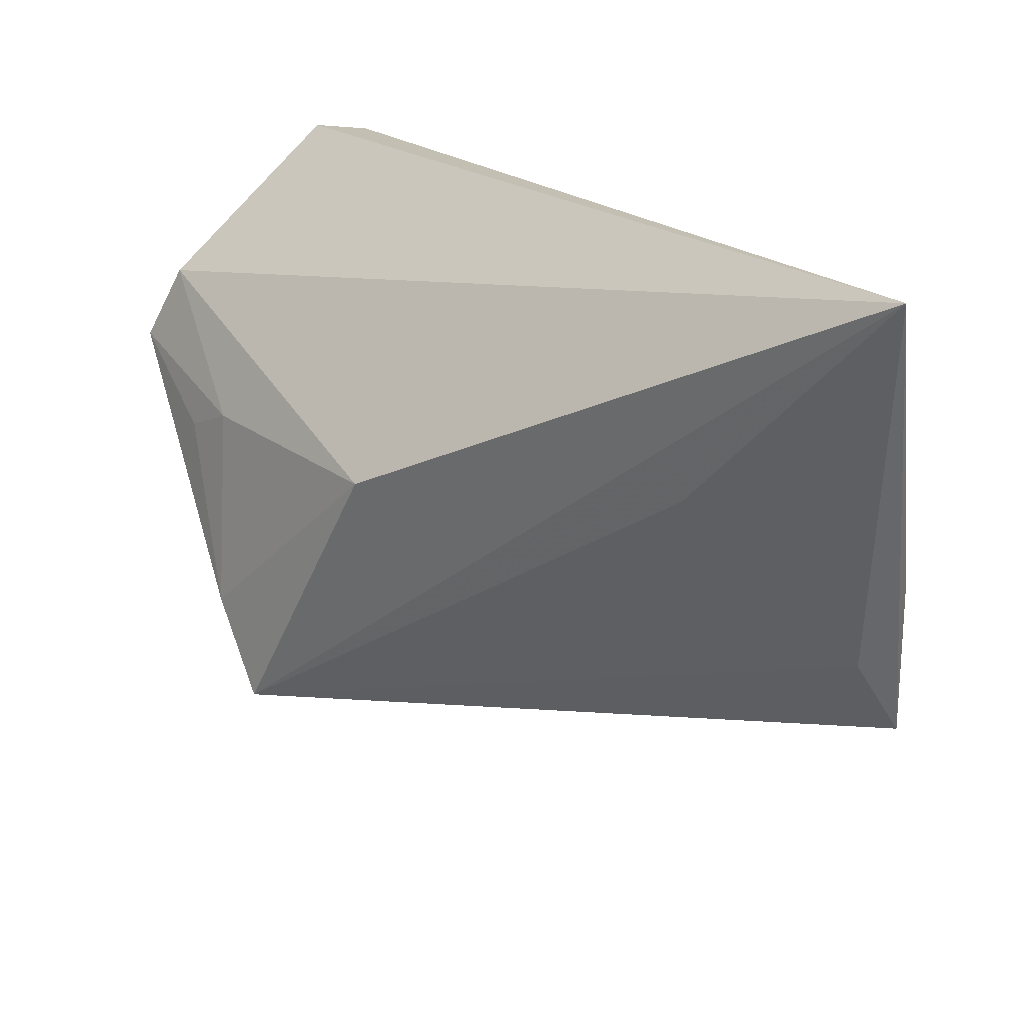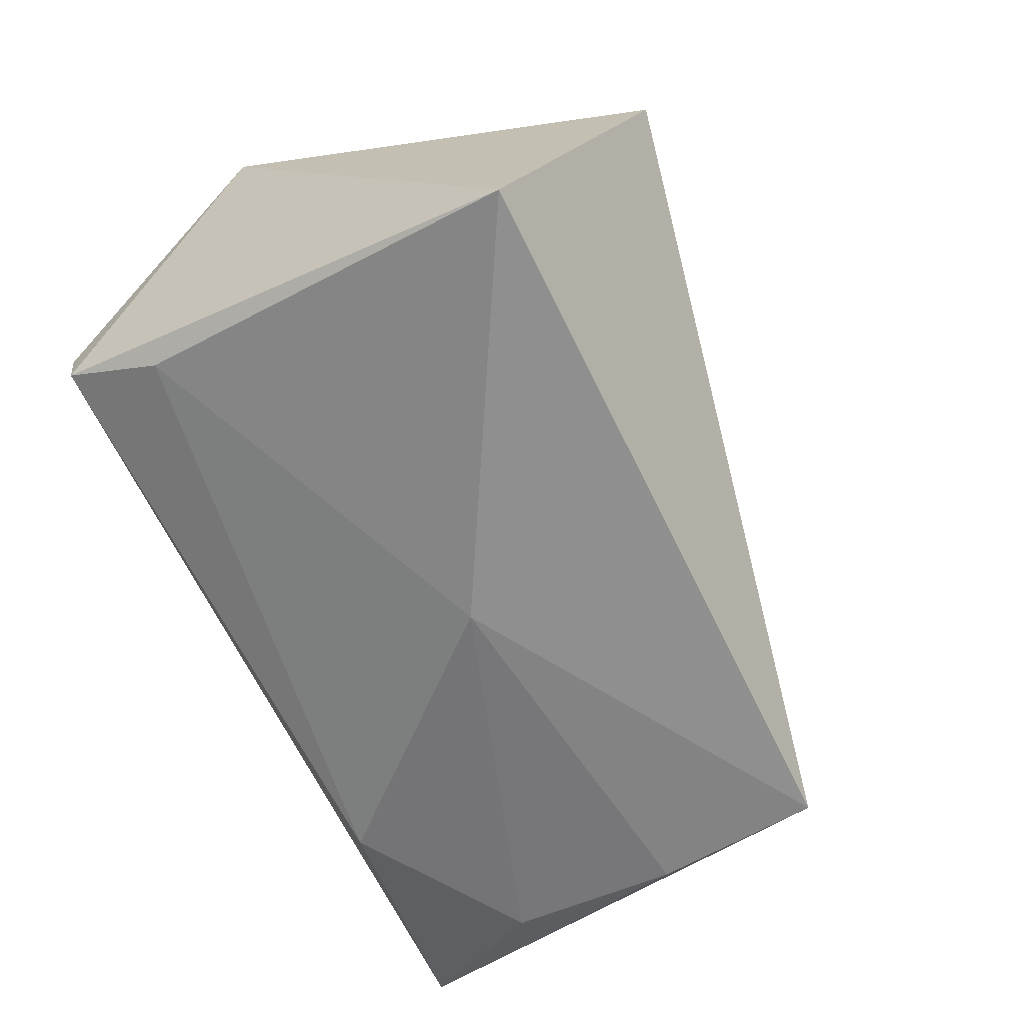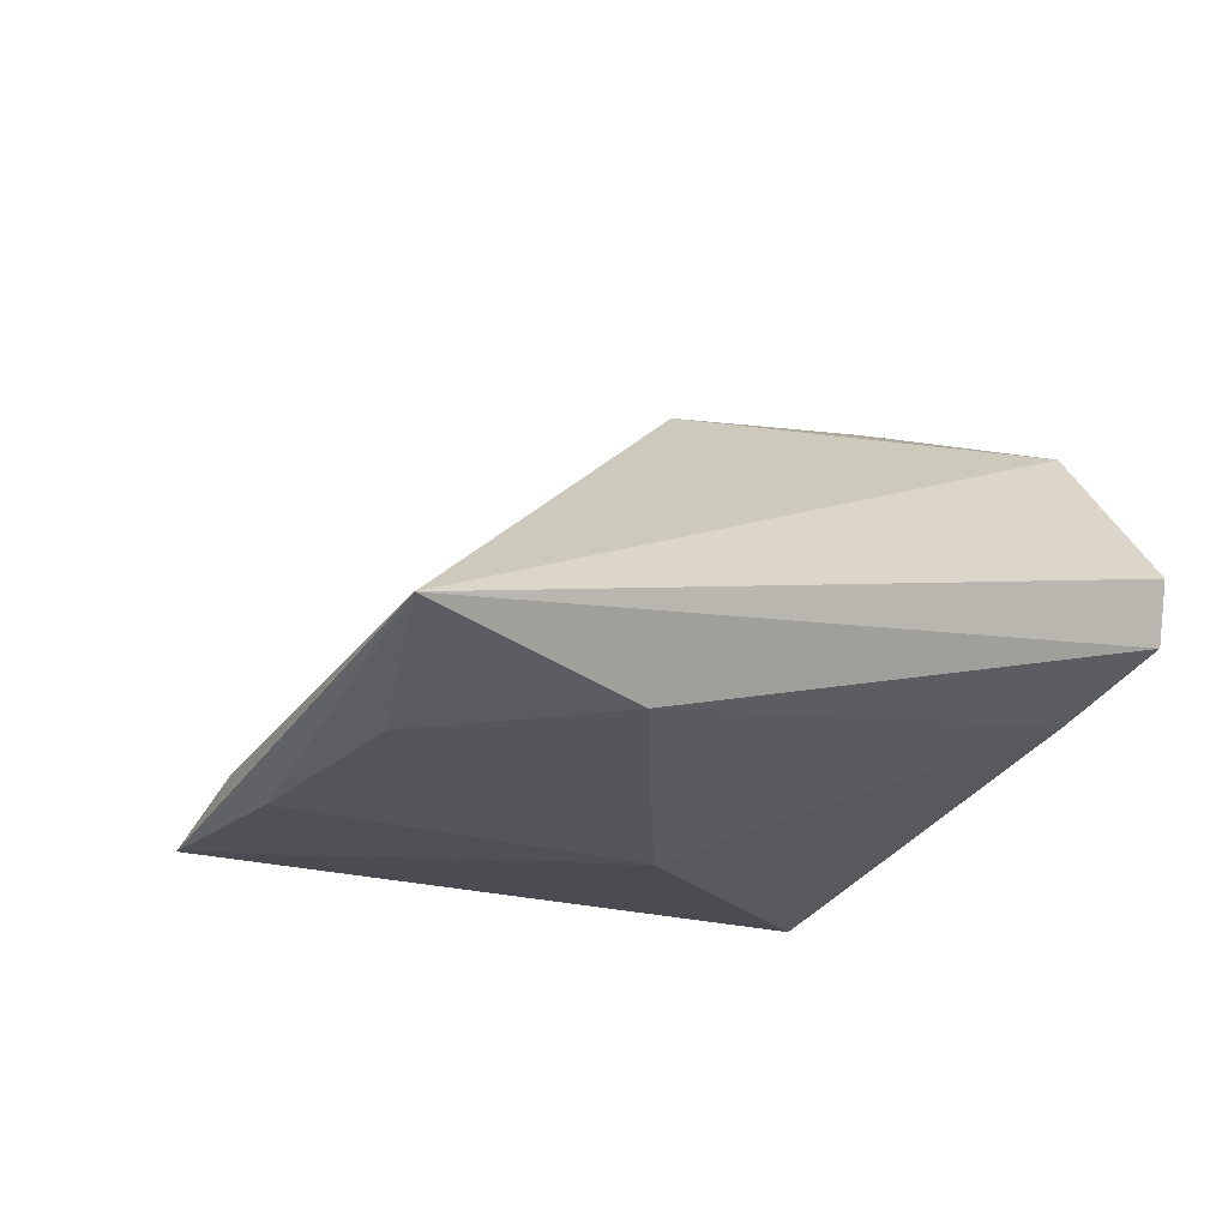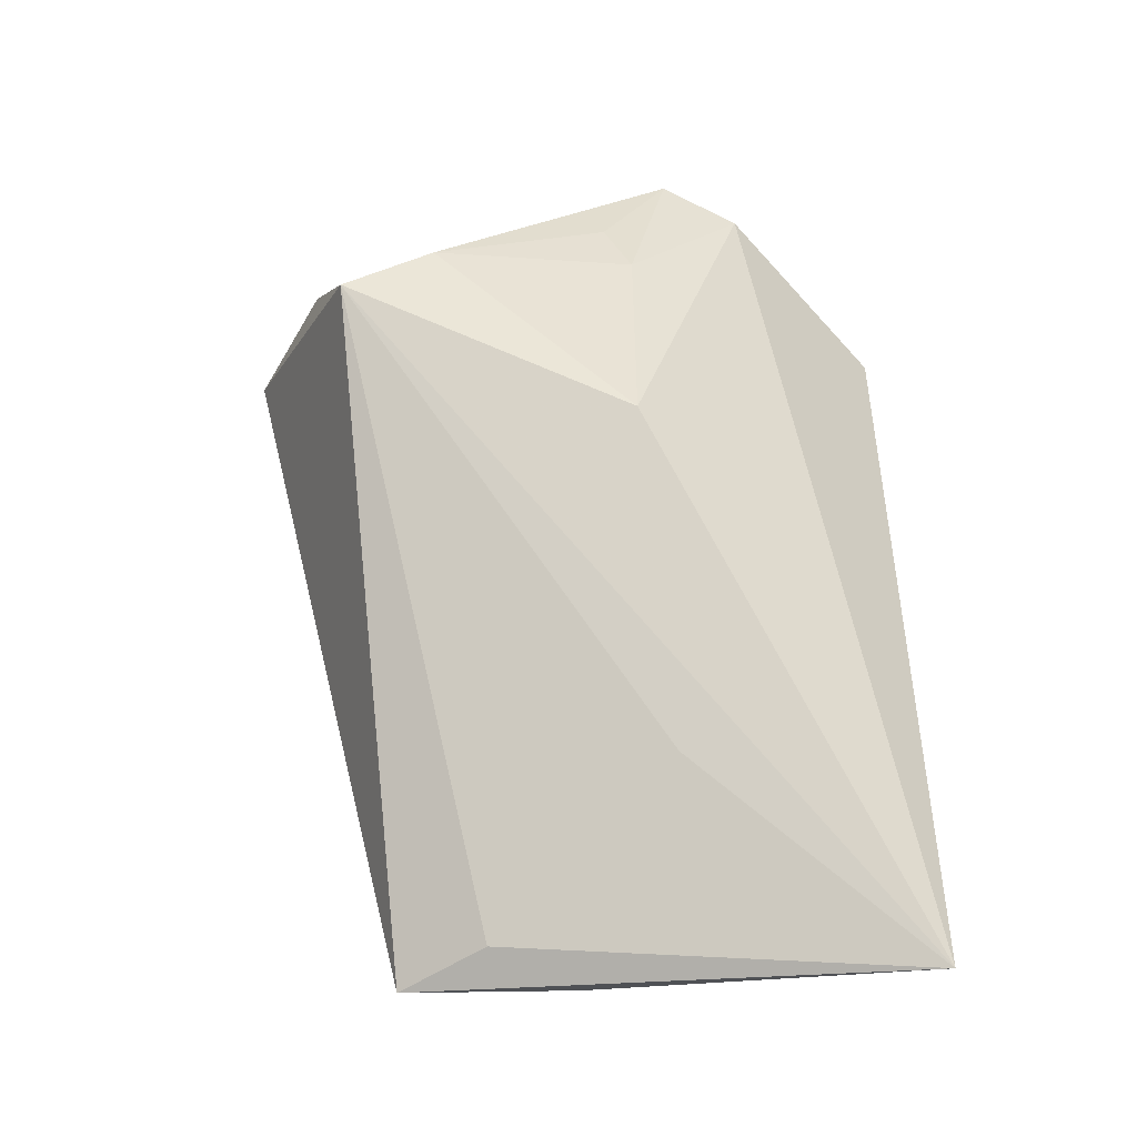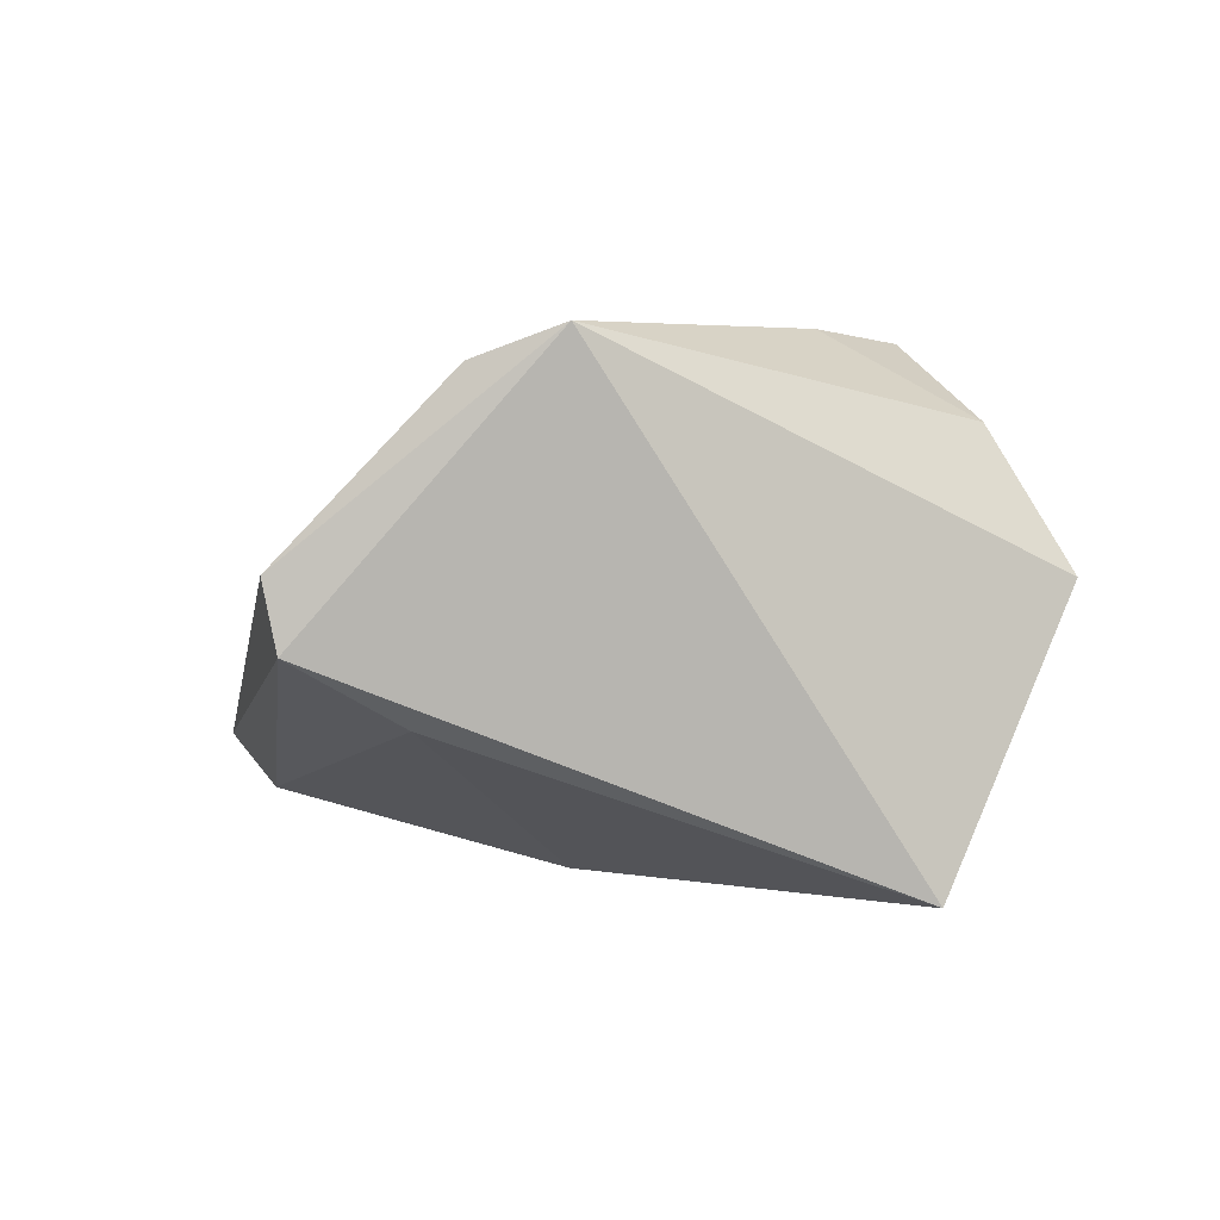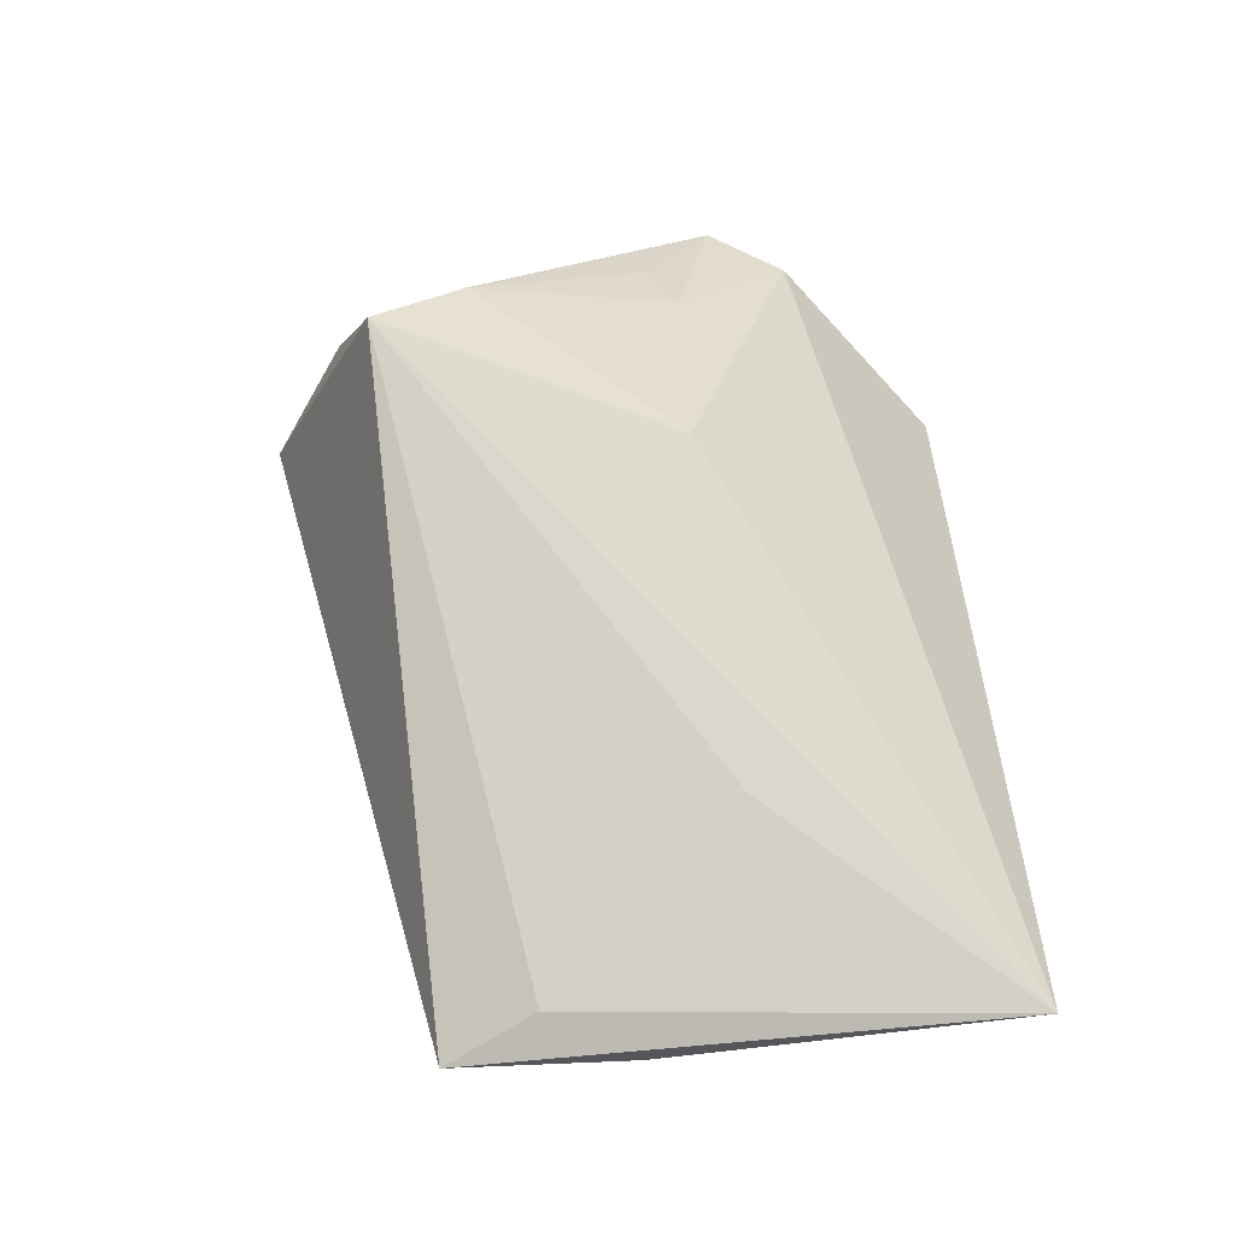
<metadata>
{"format":"obj","ext":"obj","renderer":"f3d","projection":"perspective","resolution":1024,"background":"white","views":[{"elev":24.3,"azim":58.4,"up":"+Y"},{"elev":-65.4,"azim":-61.1,"up":"+Z"},{"elev":-15.4,"azim":142.2,"up":"+Z"},{"elev":33.1,"azim":89.8,"up":"+Z"},{"elev":-0.3,"azim":-100.0,"up":"+Z"},{"elev":27.6,"azim":88.2,"up":"+Z"}]}
</metadata>
<code>
v 0.008417 0.006161 0.02558
v 0.06317 0.03861 -0.01143
v -0.03509 0.03861 0.007218
v -0.03627 -0.0259 -0.02435
v -0.02034 0.006187 0.0298
v 0.04086 0.01022 0.0002345
v 0.008656 0.00296 -0.02435
v -0.02856 -0.04232 0.007443
v -0.03544 0.03704 -0.0003484
v 0.05302 -0.02116 -0.02435
v 0.05428 0.02092 -0.01908
v -0.009278 -0.02929 0.03253
v -0.0391 0.02039 0.02678
v 0.05262 -0.01097 -0.01779
v 0.05439 -0.000463 -0.02274
v -0.04257 0.01101 0.03026
v -0.01721 -0.01841 0.03302
v -0.0331 0.0246 -0.007232
v 0.03423 0.03425 -0.01665
v -0.02767 0.00277 0.03088
v -0.02434 -0.03396 0.02311
f 4 8 16
f 1 12 2
f 10 12 8
f 8 4 10
f 16 8 21
f 8 12 21
f 18 4 9
f 16 3 9
f 9 4 16
f 9 3 2
f 13 3 16
f 16 5 13
f 13 5 1
f 2 3 13
f 13 1 2
f 14 10 2
f 12 10 14
f 7 10 4
f 7 4 18
f 16 21 17
f 17 21 12
f 12 1 17
f 1 5 17
f 2 12 6
f 6 14 2
f 12 14 6
f 19 7 18
f 18 9 19
f 19 9 2
f 2 11 19
f 19 11 7
f 20 5 16
f 16 17 20
f 20 17 5
f 10 7 15
f 7 11 15
f 2 10 15
f 15 11 2

</code>
